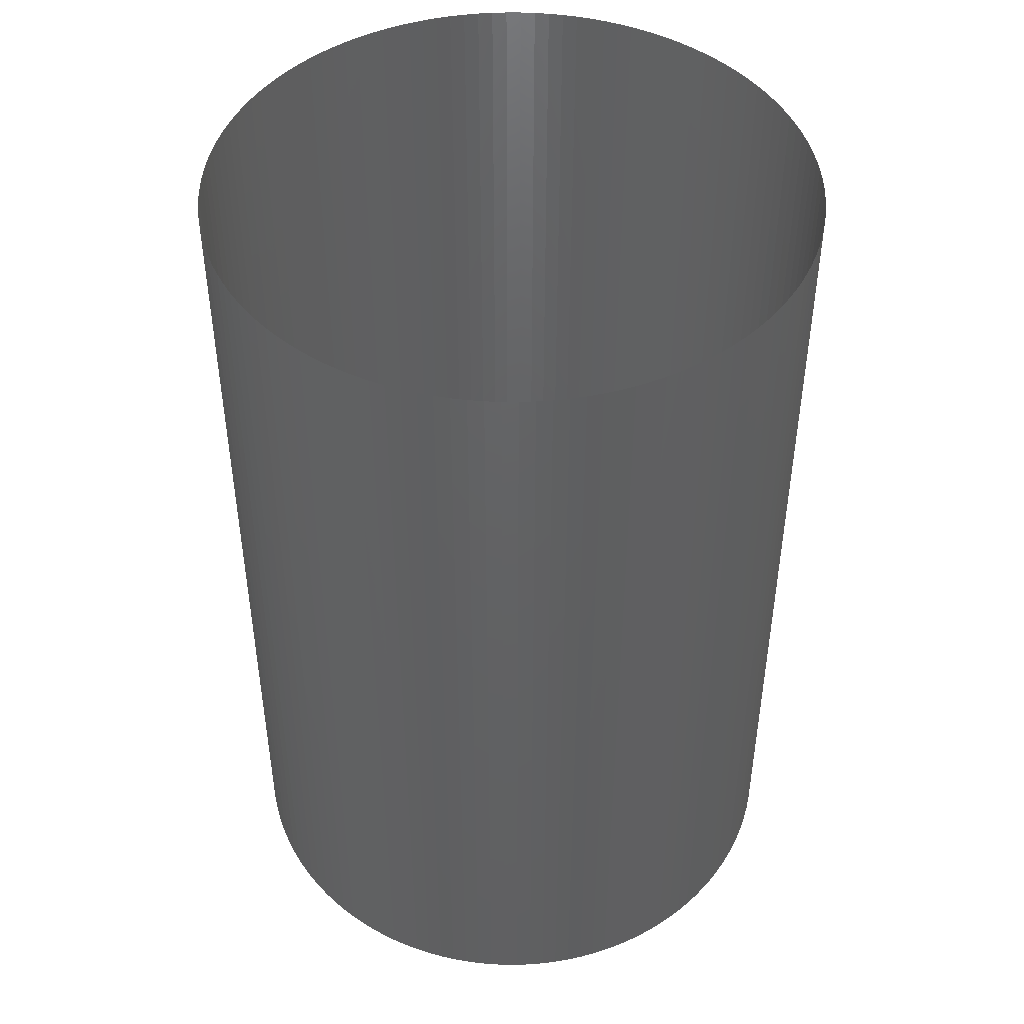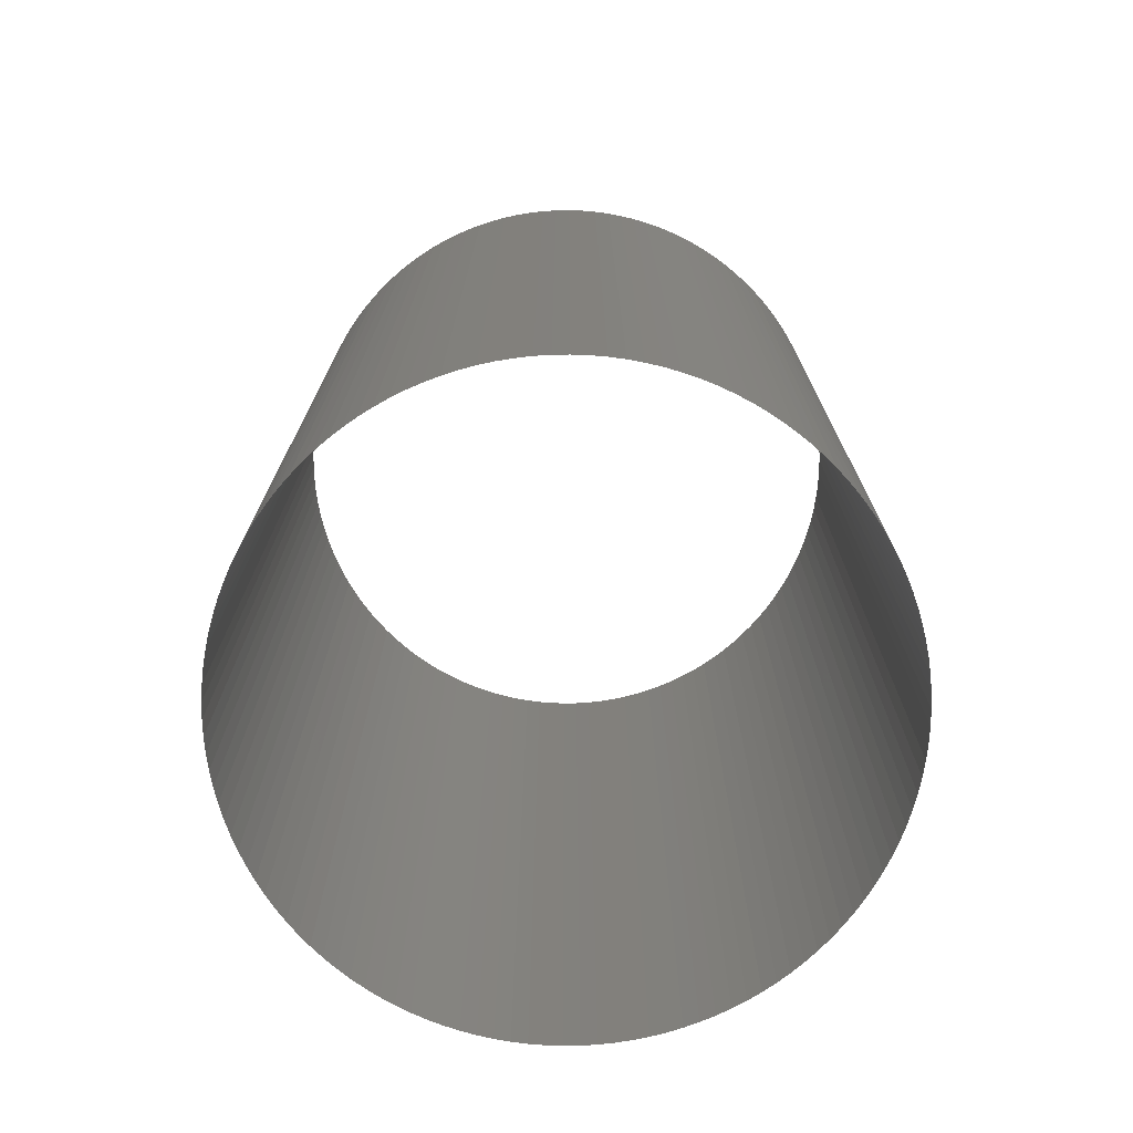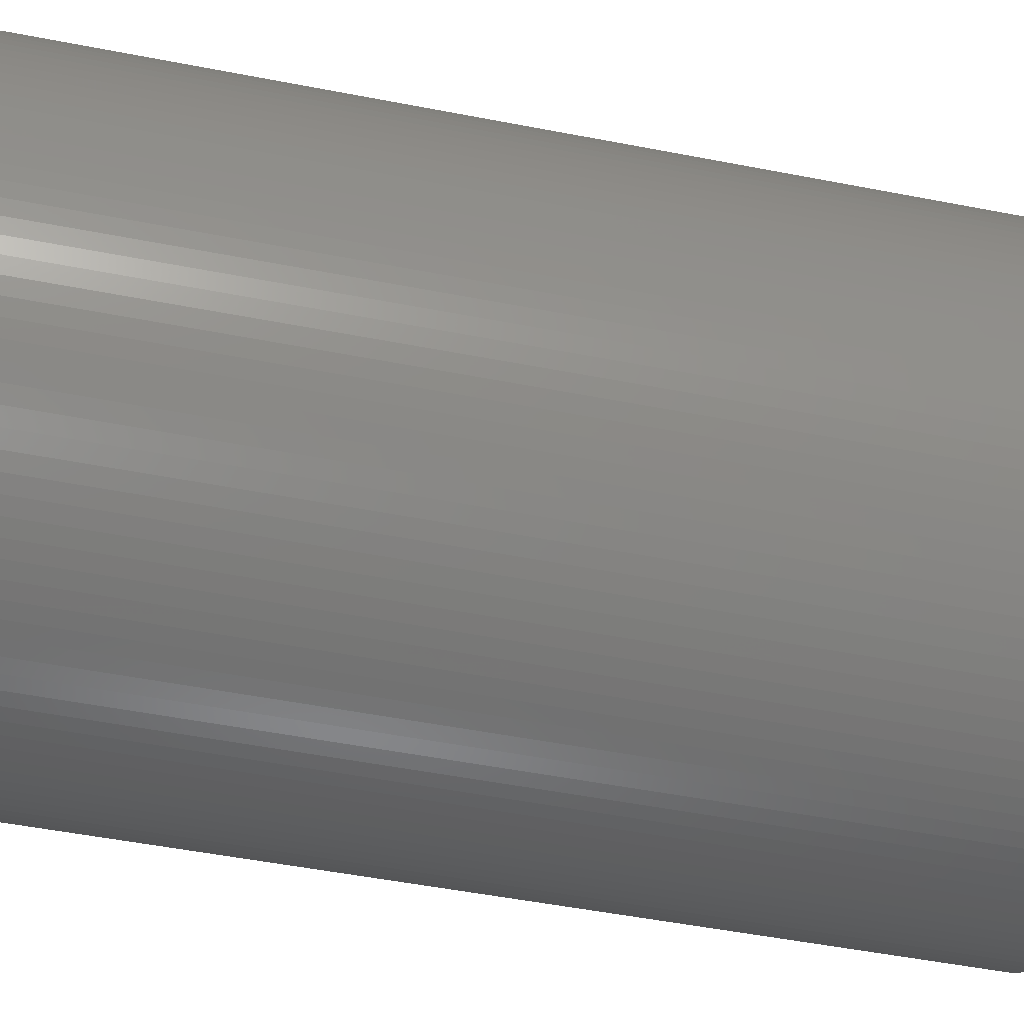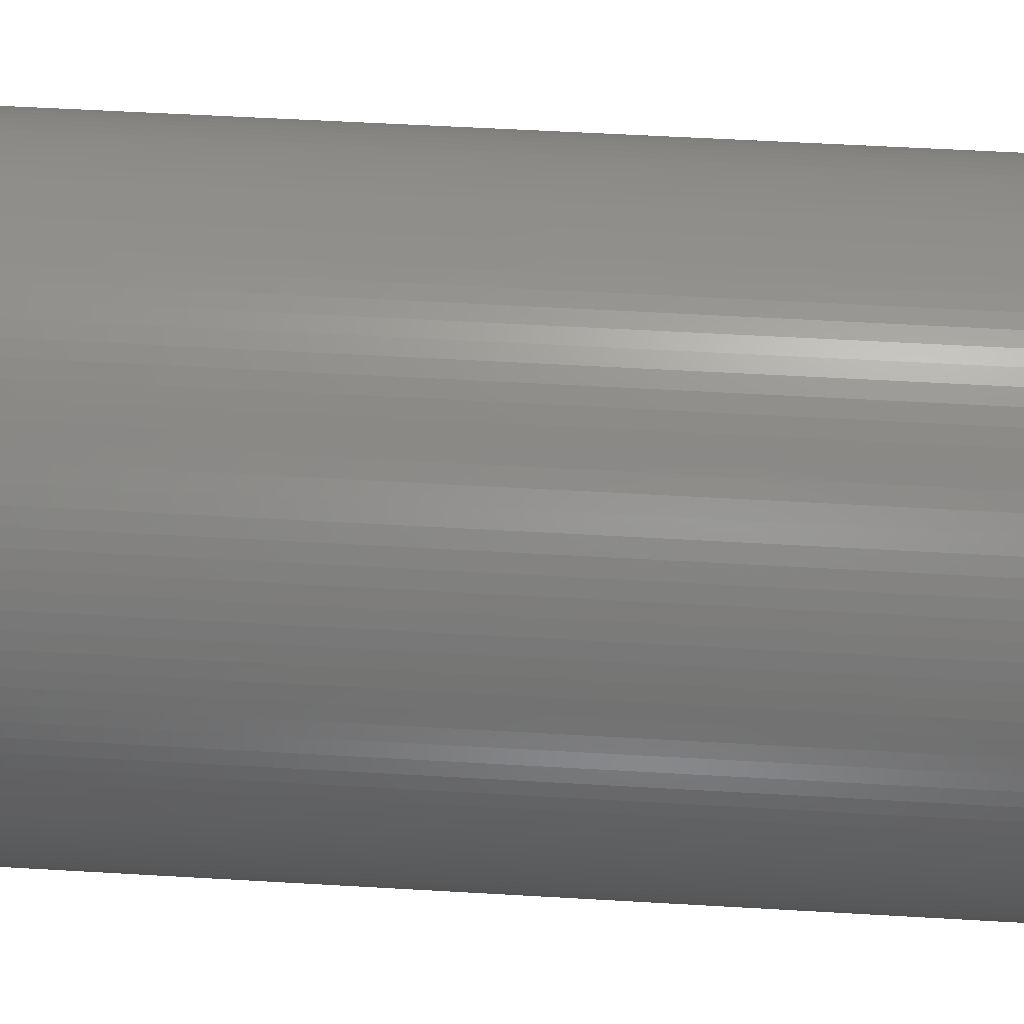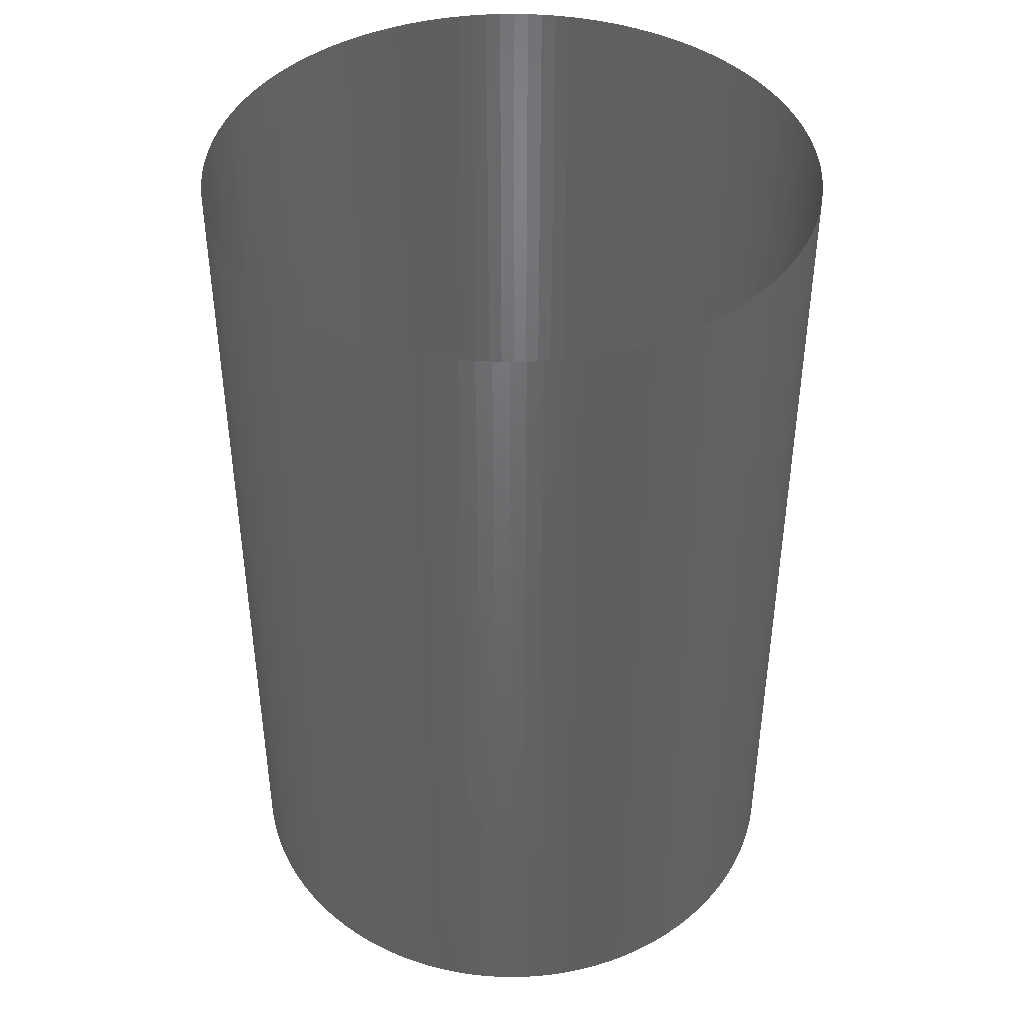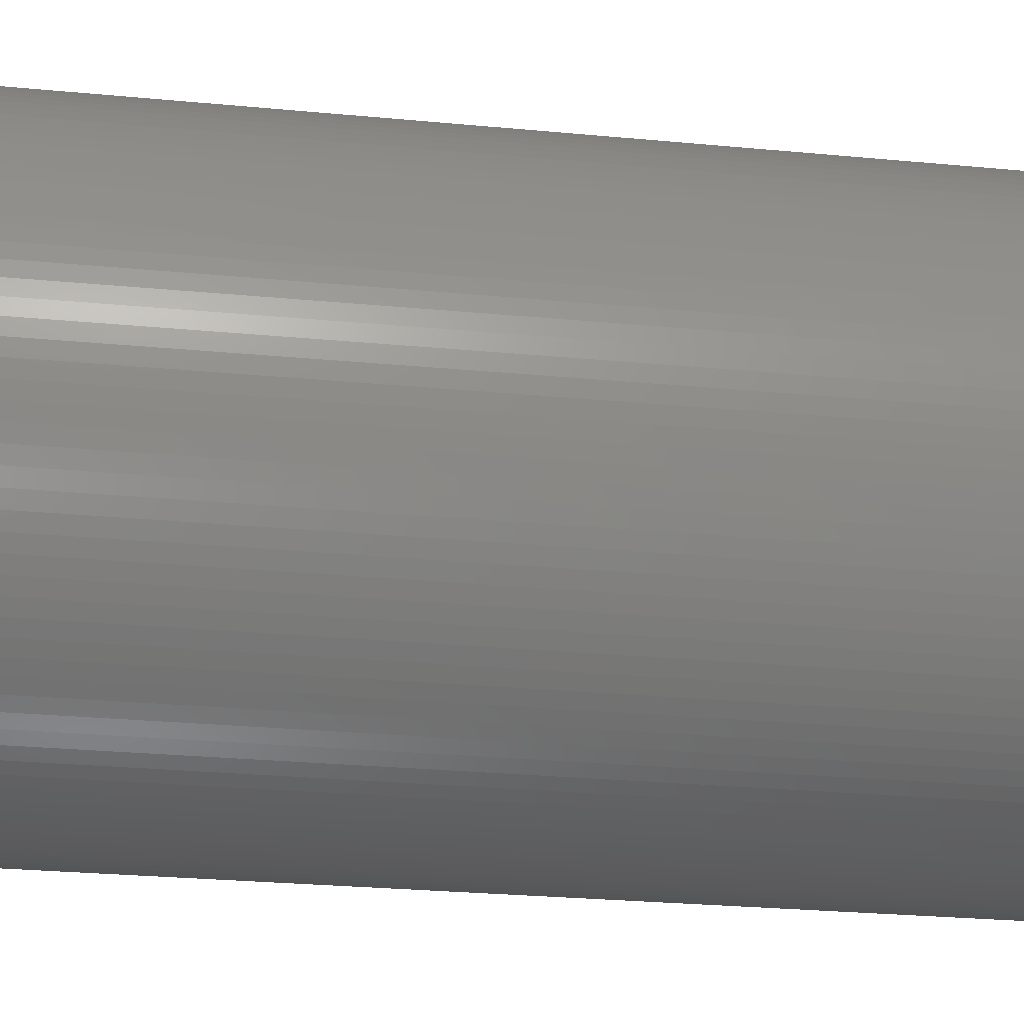
<metadata>
{"format":"stl","ext":"stl","renderer":"f3d","projection":"perspective","resolution":1024,"background":"white","views":[{"elev":46.2,"azim":24.6,"up":"+Z"},{"elev":-74.3,"azim":-6.3,"up":"+Z"},{"elev":-52.3,"azim":-101.8,"up":"+Y"},{"elev":55.3,"azim":93.5,"up":"+Y"},{"elev":42.4,"azim":-125.3,"up":"+Z"},{"elev":-28.5,"azim":82.0,"up":"+Y"}]}
</metadata>
<code>
# stl→obj: 252 verts, 252 faces
v -2.492 49.94 150
v -1.144e-15 50 0
v -1.144e-15 50 150
v 2.492 49.94 0
v 2.492 49.94 150
v 4.978 49.75 0
v 4.978 49.75 150
v 7.452 49.44 0
v 7.452 49.44 150
v 9.907 49.01 0
v 9.907 49.01 150
v 12.34 48.45 0
v 12.34 48.45 150
v 14.74 47.78 0
v 14.74 47.78 150
v 17.1 46.98 0
v 17.1 46.98 150
v 19.42 46.07 0
v 19.42 46.07 150
v 21.69 45.05 0
v 21.69 45.05 150
v 23.91 43.91 0
v 23.91 43.91 150
v 26.07 42.66 0
v 26.07 42.66 150
v 28.17 41.31 0
v 28.17 41.31 150
v 30.19 39.86 0
v 30.19 39.86 150
v 32.14 38.3 0
v 32.14 38.3 150
v 34.01 36.65 0
v 34.01 36.65 150
v 35.79 34.91 0
v 35.79 34.91 150
v 37.49 33.08 0
v 37.49 33.08 150
v 39.09 31.17 0
v 39.09 31.17 150
v 40.6 29.19 0
v 40.6 29.19 150
v 42 27.13 0
v 42 27.13 150
v 43.3 25 0
v 43.3 25 150
v 44.49 22.81 0
v 44.49 22.81 150
v 45.58 20.56 0
v 45.58 20.56 150
v 46.54 18.27 0
v 46.54 18.27 150
v 47.4 15.92 0
v 47.4 15.92 150
v 48.13 13.54 0
v 48.13 13.54 150
v 48.75 11.13 0
v 48.75 11.13 150
v 49.24 8.682 0
v 49.24 8.682 150
v 49.61 6.217 0
v 49.61 6.217 150
v 49.86 3.737 0
v 49.86 3.737 150
v 49.98 1.247 0
v 49.98 1.247 150
v 49.98 -1.247 0
v 49.98 -1.247 150
v 49.86 -3.737 0
v 49.86 -3.737 150
v 49.61 -6.217 0
v 49.61 -6.217 150
v 49.24 -8.682 0
v 49.24 -8.682 150
v 48.75 -11.13 0
v 48.75 -11.13 150
v 48.13 -13.54 0
v 48.13 -13.54 150
v 47.4 -15.92 0
v 47.4 -15.92 150
v 46.54 -18.27 0
v 46.54 -18.27 150
v 45.58 -20.56 0
v 45.58 -20.56 150
v 44.49 -22.81 0
v 44.49 -22.81 150
v 43.3 -25 0
v 43.3 -25 150
v 42 -27.13 0
v 42 -27.13 150
v 40.6 -29.19 0
v 40.6 -29.19 150
v 39.09 -31.17 0
v 39.09 -31.17 150
v 37.49 -33.08 0
v 37.49 -33.08 150
v 35.79 -34.91 0
v 35.79 -34.91 150
v 34.01 -36.65 0
v 34.01 -36.65 150
v 32.14 -38.3 0
v 32.14 -38.3 150
v 30.19 -39.86 0
v 30.19 -39.86 150
v 28.17 -41.31 0
v 28.17 -41.31 150
v 26.07 -42.66 0
v 26.07 -42.66 150
v 23.91 -43.91 0
v 23.91 -43.91 150
v 21.69 -45.05 0
v 21.69 -45.05 150
v 19.42 -46.07 0
v 19.42 -46.07 150
v 17.1 -46.98 0
v 17.1 -46.98 150
v 14.74 -47.78 0
v 14.74 -47.78 150
v 12.34 -48.45 0
v 12.34 -48.45 150
v 9.907 -49.01 0
v 9.907 -49.01 150
v 7.452 -49.44 0
v 7.452 -49.44 150
v 4.978 -49.75 0
v 4.978 -49.75 150
v 2.492 -49.94 0
v 2.492 -49.94 150
v -4.979e-15 -50 0
v -4.979e-15 -50 150
v -2.492 -49.94 0
v -2.492 -49.94 150
v -4.978 -49.75 0
v -4.978 -49.75 150
v -7.452 -49.44 0
v -7.452 -49.44 150
v -9.907 -49.01 0
v -9.907 -49.01 150
v -12.34 -48.45 0
v -12.34 -48.45 150
v -14.74 -47.78 0
v -14.74 -47.78 150
v -17.1 -46.98 0
v -17.1 -46.98 150
v -19.42 -46.07 0
v -19.42 -46.07 150
v -21.69 -45.05 0
v -21.69 -45.05 150
v -23.91 -43.91 0
v -23.91 -43.91 150
v -26.07 -42.66 0
v -26.07 -42.66 150
v -28.17 -41.31 0
v -28.17 -41.31 150
v -30.19 -39.86 0
v -30.19 -39.86 150
v -32.14 -38.3 0
v -32.14 -38.3 150
v -34.01 -36.65 0
v -34.01 -36.65 150
v -35.79 -34.91 0
v -35.79 -34.91 150
v -37.49 -33.08 0
v -37.49 -33.08 150
v -39.09 -31.17 0
v -39.09 -31.17 150
v -40.6 -29.19 0
v -40.6 -29.19 150
v -42 -27.13 0
v -42 -27.13 150
v -43.3 -25 0
v -43.3 -25 150
v -44.49 -22.81 0
v -44.49 -22.81 150
v -45.58 -20.56 0
v -45.58 -20.56 150
v -46.54 -18.27 0
v -46.54 -18.27 150
v -47.4 -15.92 0
v -47.4 -15.92 150
v -48.13 -13.54 0
v -48.13 -13.54 150
v -48.75 -11.13 0
v -48.75 -11.13 150
v -49.24 -8.682 0
v -49.24 -8.682 150
v -49.61 -6.217 0
v -49.61 -6.217 150
v -49.86 -3.737 0
v -49.86 -3.737 150
v -49.98 -1.247 0
v -49.98 -1.247 150
v -49.98 1.247 0
v -49.98 1.247 150
v -49.86 3.737 0
v -49.86 3.737 150
v -49.61 6.217 0
v -49.61 6.217 150
v -49.24 8.682 0
v -49.24 8.682 150
v -48.75 11.13 0
v -48.75 11.13 150
v -48.13 13.54 0
v -48.13 13.54 150
v -47.4 15.92 0
v -47.4 15.92 150
v -46.54 18.27 0
v -46.54 18.27 150
v -45.58 20.56 0
v -45.58 20.56 150
v -44.49 22.81 0
v -44.49 22.81 150
v -43.3 25 0
v -43.3 25 150
v -42 27.13 0
v -42 27.13 150
v -40.6 29.19 0
v -40.6 29.19 150
v -39.09 31.17 0
v -39.09 31.17 150
v -37.49 33.08 0
v -37.49 33.08 150
v -35.79 34.91 0
v -35.79 34.91 150
v -34.01 36.65 0
v -34.01 36.65 150
v -32.14 38.3 0
v -32.14 38.3 150
v -30.19 39.86 0
v -30.19 39.86 150
v -28.17 41.31 0
v -28.17 41.31 150
v -26.07 42.66 0
v -26.07 42.66 150
v -23.91 43.91 0
v -23.91 43.91 150
v -21.69 45.05 0
v -21.69 45.05 150
v -19.42 46.07 0
v -19.42 46.07 150
v -17.1 46.98 0
v -17.1 46.98 150
v -14.74 47.78 0
v -14.74 47.78 150
v -12.34 48.45 0
v -12.34 48.45 150
v -9.907 49.01 0
v -9.907 49.01 150
v -7.452 49.44 0
v -7.452 49.44 150
v -4.978 49.75 0
v -4.978 49.75 150
v -2.492 49.94 0
f 1 2 3
f 3 2 4
f 3 4 5
f 5 4 6
f 5 6 7
f 7 6 8
f 7 8 9
f 9 8 10
f 9 10 11
f 11 10 12
f 11 12 13
f 13 12 14
f 13 14 15
f 15 14 16
f 15 16 17
f 17 16 18
f 17 18 19
f 19 18 20
f 19 20 21
f 21 20 22
f 21 22 23
f 23 22 24
f 23 24 25
f 25 24 26
f 25 26 27
f 27 26 28
f 27 28 29
f 29 28 30
f 29 30 31
f 31 30 32
f 31 32 33
f 33 32 34
f 33 34 35
f 35 34 36
f 35 36 37
f 37 36 38
f 37 38 39
f 39 38 40
f 39 40 41
f 41 40 42
f 41 42 43
f 43 42 44
f 43 44 45
f 45 44 46
f 45 46 47
f 47 46 48
f 47 48 49
f 49 48 50
f 49 50 51
f 51 50 52
f 51 52 53
f 53 52 54
f 53 54 55
f 55 54 56
f 55 56 57
f 57 56 58
f 57 58 59
f 59 58 60
f 59 60 61
f 61 60 62
f 61 62 63
f 63 62 64
f 63 64 65
f 65 64 66
f 65 66 67
f 67 66 68
f 67 68 69
f 69 68 70
f 69 70 71
f 71 70 72
f 71 72 73
f 73 72 74
f 73 74 75
f 75 74 76
f 75 76 77
f 77 76 78
f 77 78 79
f 79 78 80
f 79 80 81
f 81 80 82
f 81 82 83
f 83 82 84
f 83 84 85
f 85 84 86
f 85 86 87
f 87 86 88
f 87 88 89
f 89 88 90
f 89 90 91
f 91 90 92
f 91 92 93
f 93 92 94
f 93 94 95
f 95 94 96
f 95 96 97
f 97 96 98
f 97 98 99
f 99 98 100
f 99 100 101
f 101 100 102
f 101 102 103
f 103 102 104
f 103 104 105
f 105 104 106
f 105 106 107
f 107 106 108
f 107 108 109
f 109 108 110
f 109 110 111
f 111 110 112
f 111 112 113
f 113 112 114
f 113 114 115
f 115 114 116
f 115 116 117
f 117 116 118
f 117 118 119
f 119 118 120
f 119 120 121
f 121 120 122
f 121 122 123
f 123 122 124
f 123 124 125
f 125 124 126
f 125 126 127
f 127 126 128
f 127 128 129
f 129 128 130
f 129 130 131
f 131 130 132
f 131 132 133
f 133 132 134
f 133 134 135
f 135 134 136
f 135 136 137
f 137 136 138
f 137 138 139
f 139 138 140
f 139 140 141
f 141 140 142
f 141 142 143
f 143 142 144
f 143 144 145
f 145 144 146
f 145 146 147
f 147 146 148
f 147 148 149
f 149 148 150
f 149 150 151
f 151 150 152
f 151 152 153
f 153 152 154
f 153 154 155
f 155 154 156
f 155 156 157
f 157 156 158
f 157 158 159
f 159 158 160
f 159 160 161
f 161 160 162
f 161 162 163
f 163 162 164
f 163 164 165
f 165 164 166
f 165 166 167
f 167 166 168
f 167 168 169
f 169 168 170
f 169 170 171
f 171 170 172
f 171 172 173
f 173 172 174
f 173 174 175
f 175 174 176
f 175 176 177
f 177 176 178
f 177 178 179
f 179 178 180
f 179 180 181
f 181 180 182
f 181 182 183
f 183 182 184
f 183 184 185
f 185 184 186
f 185 186 187
f 187 186 188
f 187 188 189
f 189 188 190
f 189 190 191
f 191 190 192
f 191 192 193
f 193 192 194
f 193 194 195
f 195 194 196
f 195 196 197
f 197 196 198
f 197 198 199
f 199 198 200
f 199 200 201
f 201 200 202
f 201 202 203
f 203 202 204
f 203 204 205
f 205 204 206
f 205 206 207
f 207 206 208
f 207 208 209
f 209 208 210
f 209 210 211
f 211 210 212
f 211 212 213
f 213 212 214
f 213 214 215
f 215 214 216
f 215 216 217
f 217 216 218
f 217 218 219
f 219 218 220
f 219 220 221
f 221 220 222
f 221 222 223
f 223 222 224
f 223 224 225
f 225 224 226
f 225 226 227
f 227 226 228
f 227 228 229
f 229 228 230
f 229 230 231
f 231 230 232
f 231 232 233
f 233 232 234
f 233 234 235
f 235 234 236
f 235 236 237
f 237 236 238
f 237 238 239
f 239 238 240
f 239 240 241
f 241 240 242
f 241 242 243
f 243 242 244
f 243 244 245
f 245 244 246
f 245 246 247
f 247 246 248
f 247 248 249
f 249 248 250
f 249 250 251
f 251 250 252
f 251 252 1
f 1 252 2

</code>
